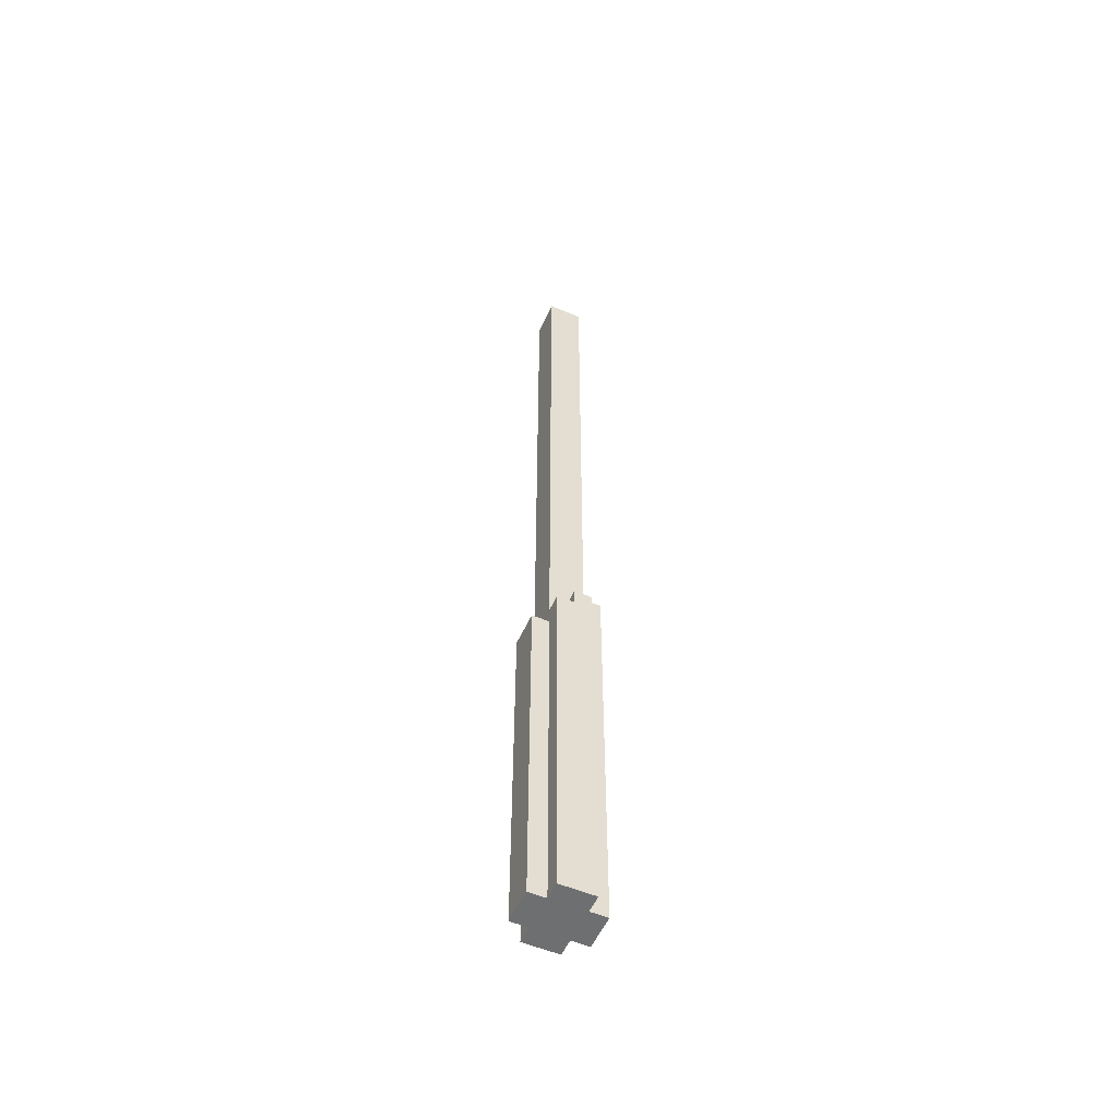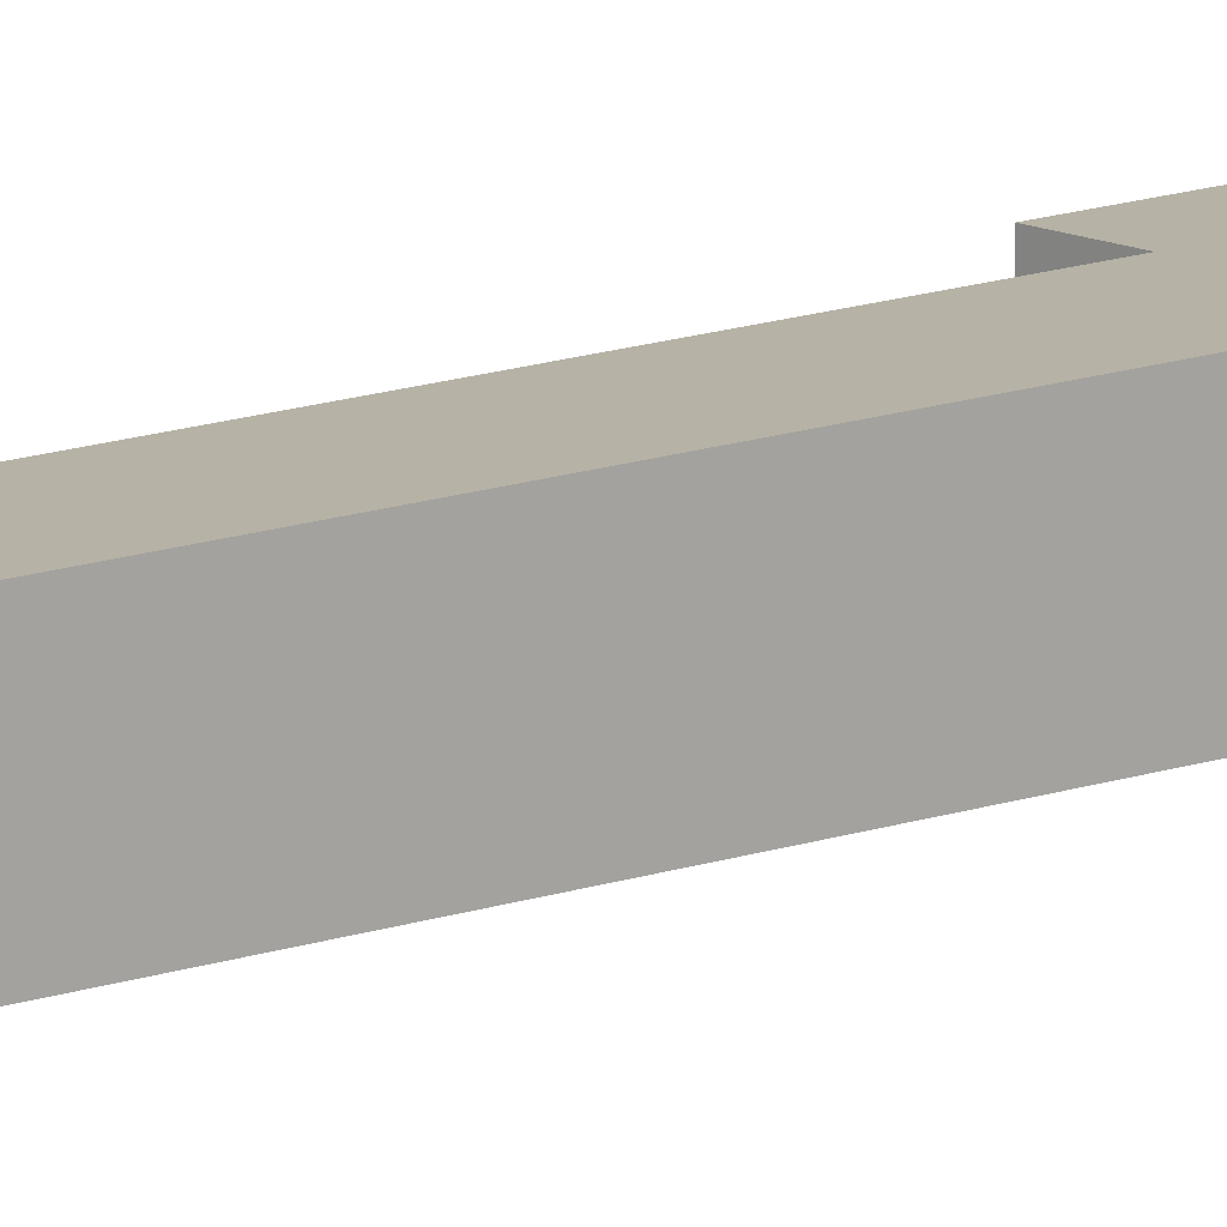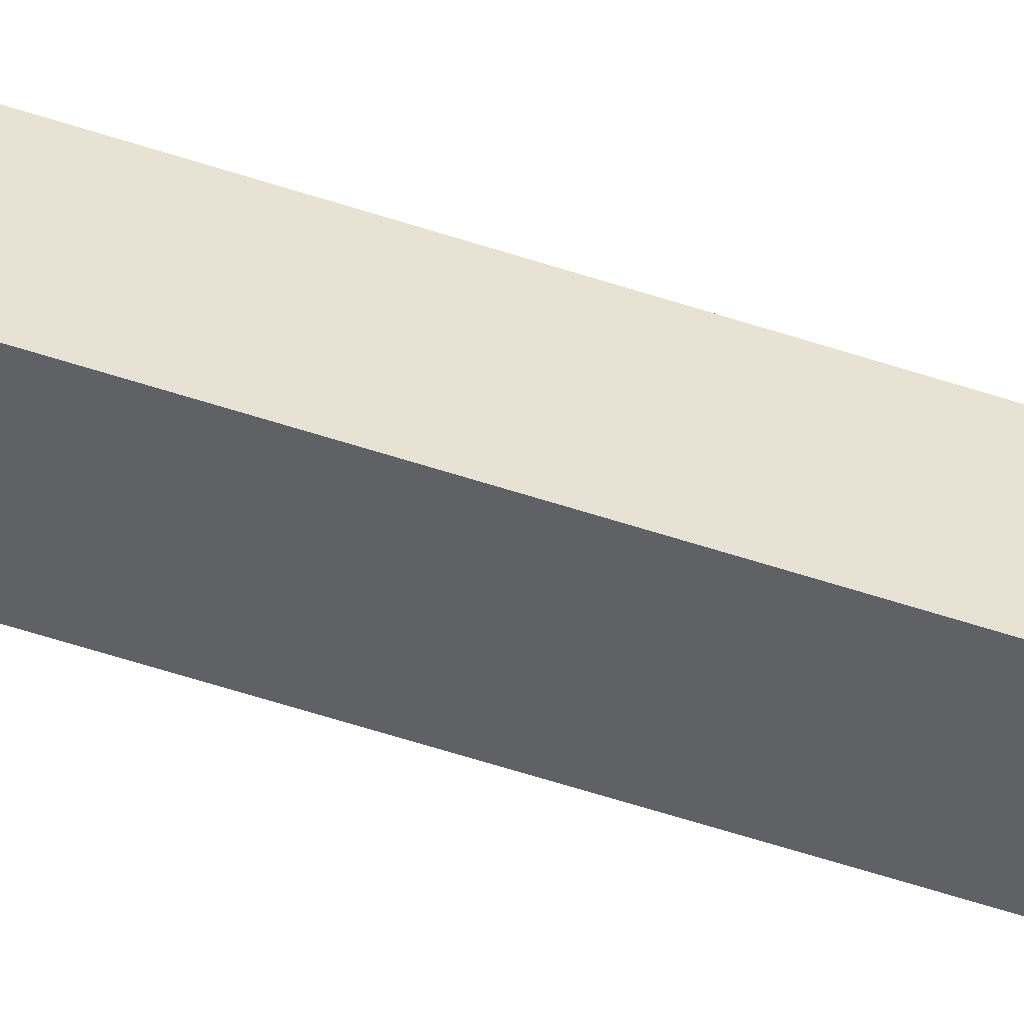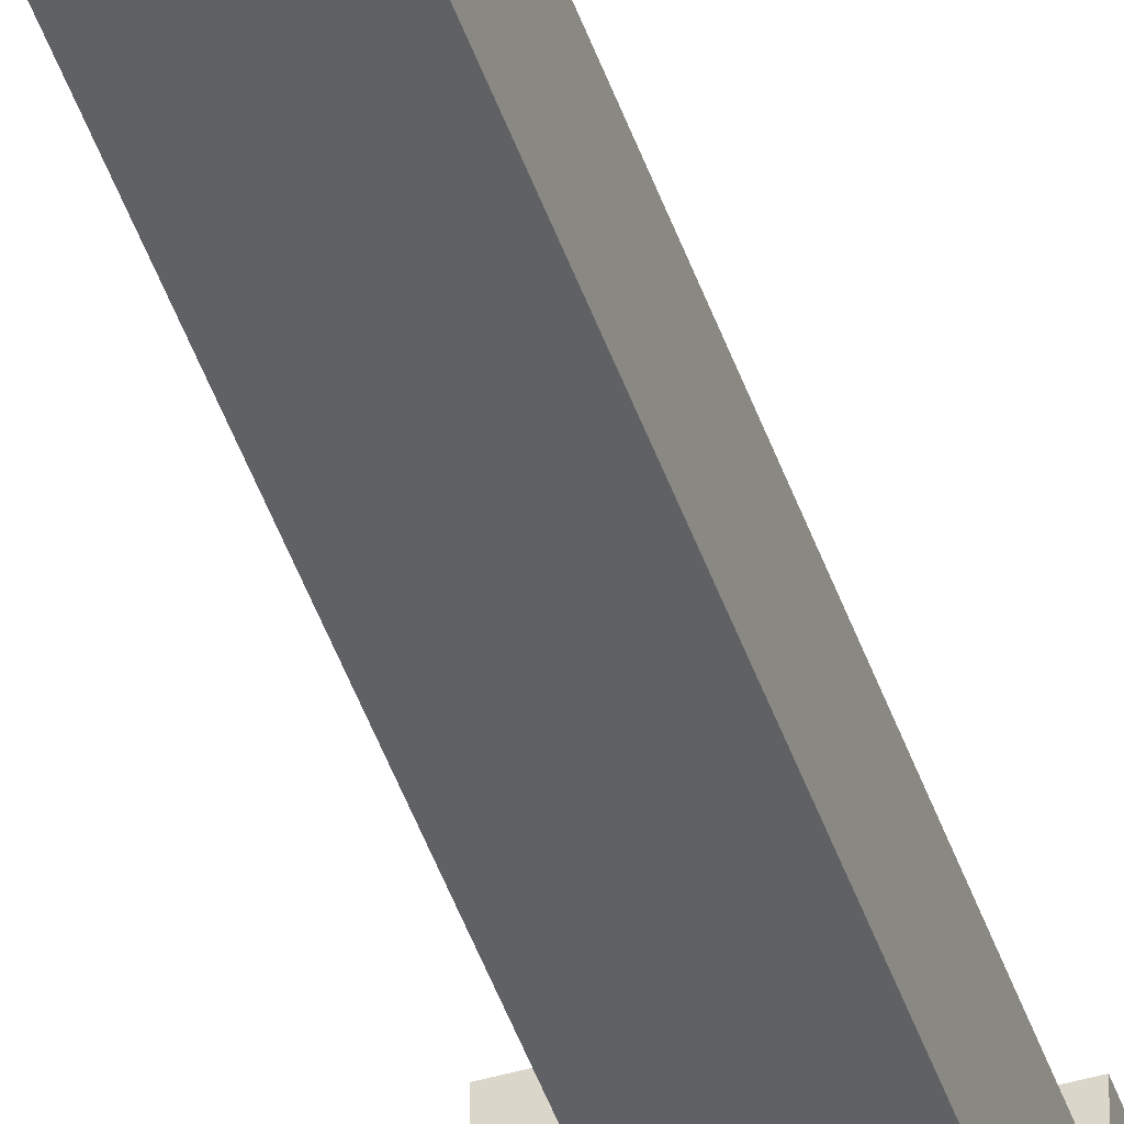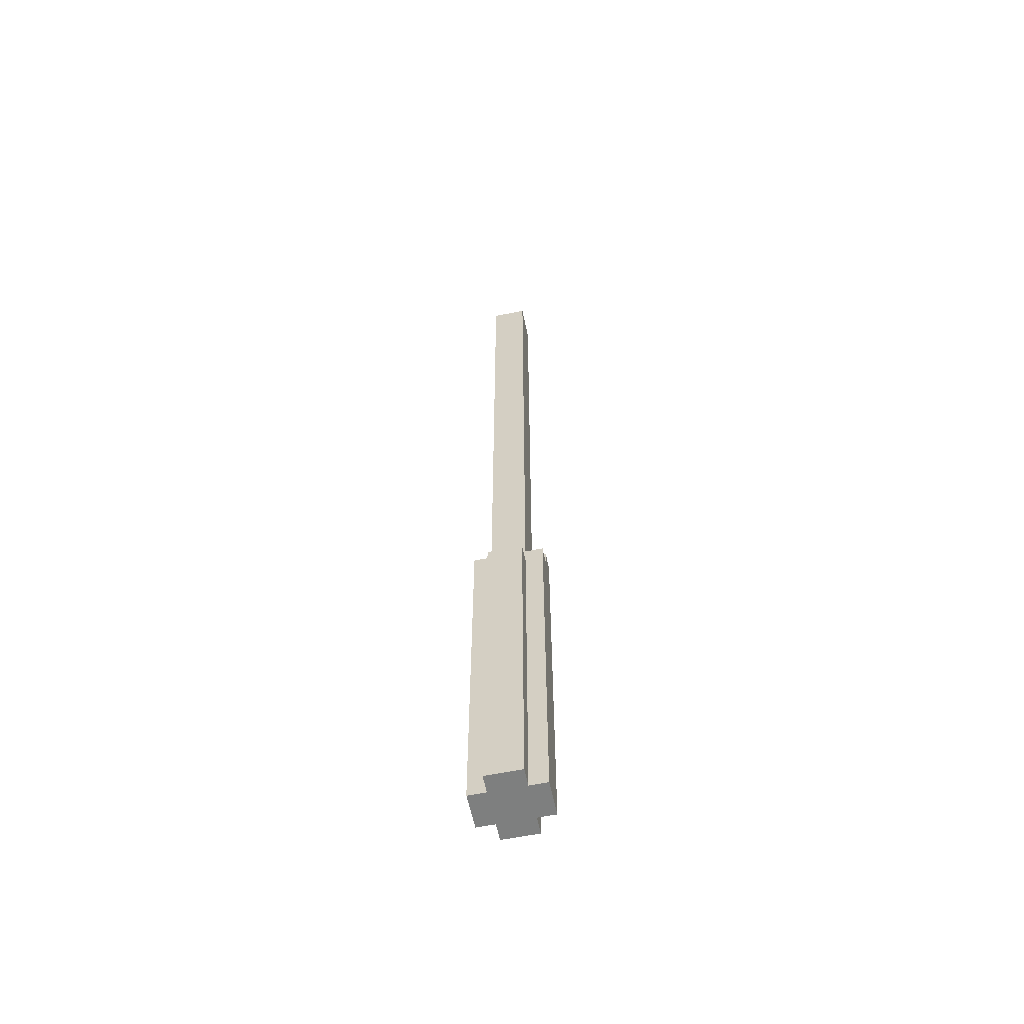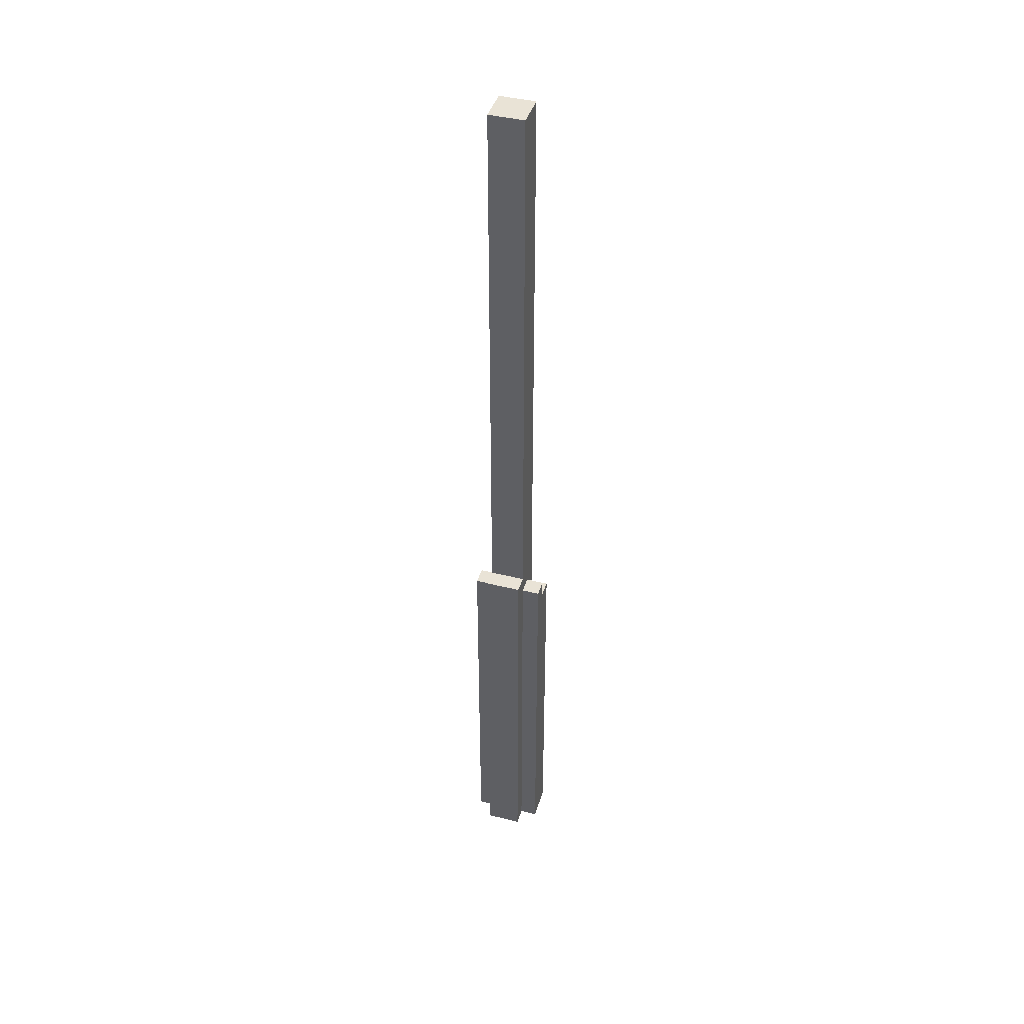
<metadata>
{"format":"obj","ext":"obj","renderer":"f3d","projection":"perspective","resolution":1024,"background":"white","views":[{"elev":-54.6,"azim":-24.1,"up":"+Y"},{"elev":12.2,"azim":-132.3,"up":"+Z"},{"elev":-47.6,"azim":68.6,"up":"+Z"},{"elev":-45.6,"azim":-161.8,"up":"+Z"},{"elev":-59.6,"azim":-78.2,"up":"+Y"},{"elev":42.1,"azim":106.6,"up":"+Y"}]}
</metadata>
<code>
o
v 0 0 -0.1
v 0 0 -0.2
v 0 0 -0.3
v 0 0.7 -0.1
v 0 0.7 -0.2
v 0 0.8 -0.1
v 0 0.8 -0.3
v 0 1.3 -0.1
v 0 1.3 -0.3
v 0 1.4 -0.1
v 0 1.4 -0.3
v 0 1.7 -0.1
v 0 1.7 -0.3
v 0 1.8 -0.1
v 0 1.8 -0.3
v 0 1.9 -0.1
v 0 1.9 -0.3
v 0 2 -0.1
v 0 2 -0.3
v 0.1 0 0
v 0.1 0 -0.1
v 0.1 0 -0.3
v 0.1 0 -0.4
v 0.1 0.7 -0.1
v 0.1 0.7 -0.3
v 0.1 0.7 -0.4
v 0.1 0.8 0
v 0.1 0.8 -0.1
v 0.1 0.8 -0.3
v 0.1 0.8 -0.4
v 0.1 1.3 0
v 0.1 1.3 -0.1
v 0.1 1.3 -0.3
v 0.1 1.3 -0.4
v 0.1 1.4 0
v 0.1 1.4 -0.1
v 0.1 1.4 -0.3
v 0.1 1.4 -0.4
v 0.1 1.7 0
v 0.1 1.7 -0.1
v 0.1 1.7 -0.3
v 0.1 1.7 -0.4
v 0.1 1.8 0
v 0.1 1.8 -0.1
v 0.1 1.8 -0.3
v 0.1 1.8 -0.4
v 0.1 1.9 0
v 0.1 1.9 -0.1
v 0.1 1.9 -0.3
v 0.1 1.9 -0.4
v 0.1 2 -0.1
v 0.1 2 -0.3
v 0.1 2.1 0
v 0.1 2.1 -0.1
v 0.1 2.1 -0.3
v 0.1 2.1 -0.4
v 0.1 5.5 -0.1
v 0.1 5.5 -0.3
v 0.2 2.1 0
v 0.2 2.1 -0.1
v 0.2 2.1 -0.3
v 0.2 2.1 -0.4
v 0.2 2.2 0
v 0.2 2.2 -0.1
v 0.2 2.2 -0.3
v 0.2 2.2 -0.4
v 0.3 0 0
v 0.3 0 -0.1
v 0.3 0 -0.3
v 0.3 0 -0.4
v 0.3 0.7 0
v 0.3 0.7 -0.1
v 0.3 0.7 -0.3
v 0.3 0.8 0
v 0.3 0.8 -0.1
v 0.3 0.8 -0.3
v 0.3 0.8 -0.4
v 0.3 1.3 0
v 0.3 1.3 -0.1
v 0.3 1.3 -0.3
v 0.3 1.3 -0.4
v 0.3 1.4 0
v 0.3 1.4 -0.1
v 0.3 1.4 -0.3
v 0.3 1.4 -0.4
v 0.3 1.7 0
v 0.3 1.7 -0.1
v 0.3 1.7 -0.3
v 0.3 1.7 -0.4
v 0.3 1.8 0
v 0.3 1.8 -0.1
v 0.3 1.8 -0.3
v 0.3 1.8 -0.4
v 0.3 2 0
v 0.3 2 -0.1
v 0.3 2 -0.3
v 0.3 2 -0.4
v 0.3 2.1 -0.1
v 0.3 2.1 -0.3
v 0.3 2.2 0
v 0.3 2.2 -0.1
v 0.3 2.2 -0.3
v 0.3 2.2 -0.4
v 0.3 2.3 -0.1
v 0.3 2.3 -0.3
v 0.3 5.5 -0.1
v 0.3 5.5 -0.3
v 0.4 0 -0.1
v 0.4 0 -0.2
v 0.4 0 -0.3
v 0.4 0.7 -0.2
v 0.4 0.7 -0.3
v 0.4 0.8 -0.1
v 0.4 0.8 -0.3
v 0.4 1.3 -0.1
v 0.4 1.3 -0.3
v 0.4 1.4 -0.1
v 0.4 1.4 -0.3
v 0.4 1.7 -0.1
v 0.4 1.7 -0.3
v 0.4 1.8 -0.1
v 0.4 1.8 -0.3
v 0.4 2.1 -0.1
v 0.4 2.1 -0.3
v 0.4 2.3 -0.1
v 0.4 2.3 -0.3
v 0.1 0 0
v 0.1 0.8 0
v 0.1 1.3 0
v 0.1 1.4 0
v 0.1 1.7 0
v 0.1 1.8 0
v 0.1 1.9 0
v 0.1 2.1 0
v 0.2 0 0
v 0.2 0.7 0
v 0.2 1.9 0
v 0.2 2 0
v 0.2 2.1 0
v 0.2 2.2 0
v 0.3 0 0
v 0.3 0.7 0
v 0.3 0.8 0
v 0.3 1.3 0
v 0.3 1.4 0
v 0.3 1.7 0
v 0.3 1.8 0
v 0.3 2 0
v 0.3 2.2 0
v 0 0 -0.1
v 0 0.7 -0.1
v 0 0.8 -0.1
v 0 1.3 -0.1
v 0 1.4 -0.1
v 0 1.7 -0.1
v 0 1.8 -0.1
v 0 1.9 -0.1
v 0 2 -0.1
v 0.1 0 -0.1
v 0.1 0.7 -0.1
v 0.1 0.8 -0.1
v 0.1 1.3 -0.1
v 0.1 1.4 -0.1
v 0.1 1.7 -0.1
v 0.1 1.8 -0.1
v 0.1 1.9 -0.1
v 0.1 2 -0.1
v 0.1 2.1 -0.1
v 0.1 5.5 -0.1
v 0.2 2.1 -0.1
v 0.2 2.2 -0.1
v 0.3 0 -0.1
v 0.3 0.7 -0.1
v 0.3 0.8 -0.1
v 0.3 1.3 -0.1
v 0.3 1.4 -0.1
v 0.3 1.7 -0.1
v 0.3 1.8 -0.1
v 0.3 2 -0.1
v 0.3 2.1 -0.1
v 0.3 2.2 -0.1
v 0.3 2.3 -0.1
v 0.3 5.5 -0.1
v 0.4 0 -0.1
v 0.4 0.8 -0.1
v 0.4 1.3 -0.1
v 0.4 1.4 -0.1
v 0.4 1.7 -0.1
v 0.4 1.8 -0.1
v 0.4 2.1 -0.1
v 0.4 2.3 -0.1
v 0 0 -0.3
v 0 0.8 -0.3
v 0 1.3 -0.3
v 0 1.4 -0.3
v 0 1.7 -0.3
v 0 1.8 -0.3
v 0 1.9 -0.3
v 0 2 -0.3
v 0.1 0 -0.3
v 0.1 0.7 -0.3
v 0.1 0.8 -0.3
v 0.1 1.3 -0.3
v 0.1 1.4 -0.3
v 0.1 1.7 -0.3
v 0.1 1.8 -0.3
v 0.1 1.9 -0.3
v 0.1 2 -0.3
v 0.1 2.1 -0.3
v 0.1 5.5 -0.3
v 0.2 2.1 -0.3
v 0.2 2.2 -0.3
v 0.3 0 -0.3
v 0.3 0.7 -0.3
v 0.3 0.8 -0.3
v 0.3 1.3 -0.3
v 0.3 1.4 -0.3
v 0.3 1.7 -0.3
v 0.3 1.8 -0.3
v 0.3 2 -0.3
v 0.3 2.1 -0.3
v 0.3 2.2 -0.3
v 0.3 2.3 -0.3
v 0.3 5.5 -0.3
v 0.4 0 -0.3
v 0.4 0.7 -0.3
v 0.4 0.8 -0.3
v 0.4 1.3 -0.3
v 0.4 1.4 -0.3
v 0.4 1.7 -0.3
v 0.4 1.8 -0.3
v 0.4 2.1 -0.3
v 0.4 2.3 -0.3
v 0.1 0 -0.4
v 0.1 0.7 -0.4
v 0.1 0.8 -0.4
v 0.1 1.3 -0.4
v 0.1 1.4 -0.4
v 0.1 1.7 -0.4
v 0.1 1.8 -0.4
v 0.1 1.9 -0.4
v 0.1 2.1 -0.4
v 0.2 0 -0.4
v 0.2 0.7 -0.4
v 0.2 1.9 -0.4
v 0.2 2 -0.4
v 0.2 2.1 -0.4
v 0.2 2.2 -0.4
v 0.3 0 -0.4
v 0.3 0.8 -0.4
v 0.3 1.3 -0.4
v 0.3 1.4 -0.4
v 0.3 1.7 -0.4
v 0.3 1.8 -0.4
v 0.3 2 -0.4
v 0.3 2.2 -0.4
v 0.1 0 0
v 0.2 0 0
v 0.3 0 0
v 0 0 -0.1
v 0.1 0 -0.1
v 0.2 0 -0.1
v 0.3 0 -0.1
v 0.4 0 -0.1
v 0 0 -0.2
v 0.1 0 -0.2
v 0.3 0 -0.2
v 0.4 0 -0.2
v 0 0 -0.3
v 0.1 0 -0.3
v 0.2 0 -0.3
v 0.3 0 -0.3
v 0.4 0 -0.3
v 0.1 0 -0.4
v 0.2 0 -0.4
v 0.3 0 -0.4
v 0 2 -0.1
v 0.1 2 -0.1
v 0 2 -0.3
v 0.1 2 -0.3
v 0.1 2.1 0
v 0.2 2.1 0
v 0.1 2.1 -0.1
v 0.2 2.1 -0.1
v 0.1 2.1 -0.3
v 0.2 2.1 -0.3
v 0.1 2.1 -0.4
v 0.2 2.1 -0.4
v 0.2 2.2 0
v 0.3 2.2 0
v 0.2 2.2 -0.1
v 0.3 2.2 -0.1
v 0.2 2.2 -0.3
v 0.3 2.2 -0.3
v 0.2 2.2 -0.4
v 0.3 2.2 -0.4
v 0.3 2.3 -0.1
v 0.4 2.3 -0.1
v 0.3 2.3 -0.3
v 0.4 2.3 -0.3
v 0.1 5.5 -0.1
v 0.3 5.5 -0.1
v 0.1 5.5 -0.3
v 0.3 5.5 -0.3
f 4 2 1
f 5 3 2
f 5 2 4
f 6 5 4
f 7 3 5
f 7 5 6
f 8 7 6
f 9 7 8
f 10 9 8
f 11 9 10
f 12 11 10
f 13 11 12
f 14 13 12
f 15 13 14
f 16 15 14
f 17 15 16
f 18 17 16
f 19 17 18
f 24 21 20
f 25 23 22
f 26 23 25
f 27 24 20
f 28 24 27
f 29 26 25
f 30 26 29
f 31 28 27
f 32 28 31
f 33 30 29
f 34 30 33
f 35 32 31
f 36 32 35
f 37 34 33
f 38 34 37
f 39 36 35
f 40 36 39
f 41 38 37
f 42 38 41
f 43 40 39
f 44 40 43
f 45 42 41
f 46 42 45
f 47 44 43
f 48 44 47
f 49 46 45
f 50 46 49
f 51 48 47
f 52 50 49
f 53 51 47
f 54 52 51
f 54 51 53
f 55 50 52
f 55 52 54
f 56 50 55
f 57 55 54
f 58 55 57
f 63 60 59
f 64 60 63
f 65 62 61
f 66 62 65
f 67 68 71
f 71 68 72
f 69 70 73
f 71 72 74
f 74 72 75
f 73 70 76
f 76 70 77
f 74 75 78
f 78 75 79
f 76 77 80
f 80 77 81
f 78 79 82
f 82 79 83
f 80 81 84
f 84 81 85
f 82 83 86
f 86 83 87
f 84 85 88
f 88 85 89
f 86 87 90
f 90 87 91
f 88 89 92
f 92 89 93
f 90 91 94
f 94 91 95
f 92 93 96
f 96 93 97
f 94 95 98
f 96 97 99
f 94 98 100
f 100 98 101
f 99 97 102
f 102 97 103
f 104 105 106
f 106 105 107
f 108 109 111
f 109 110 111
f 111 110 112
f 108 111 113
f 111 112 113
f 113 112 114
f 113 114 115
f 115 114 116
f 115 116 117
f 117 116 118
f 117 118 119
f 119 118 120
f 119 120 121
f 121 120 122
f 121 122 123
f 123 122 124
f 123 124 125
f 125 124 126
f 135 128 127
f 136 128 135
f 137 134 133
f 137 133 132
f 138 134 137
f 139 134 138
f 141 136 135
f 142 128 136
f 142 136 141
f 143 129 128
f 143 128 142
f 144 130 129
f 144 129 143
f 145 131 130
f 145 130 144
f 146 132 131
f 146 131 145
f 147 137 132
f 147 132 146
f 147 138 137
f 148 140 139
f 148 138 147
f 148 139 138
f 149 140 148
f 159 151 150
f 160 152 151
f 160 151 159
f 161 153 152
f 161 152 160
f 162 154 153
f 162 153 161
f 163 155 154
f 163 154 162
f 164 156 155
f 164 155 163
f 165 157 156
f 165 156 164
f 166 158 157
f 166 157 165
f 167 158 166
f 170 169 168
f 171 169 170
f 181 169 171
f 182 169 181
f 183 169 182
f 184 173 172
f 184 174 173
f 185 175 174
f 185 174 184
f 186 176 175
f 186 175 185
f 187 177 176
f 187 176 186
f 188 178 177
f 188 177 187
f 189 180 179
f 189 178 188
f 189 179 178
f 190 182 181
f 190 180 189
f 190 181 180
f 191 182 190
f 192 193 200
f 200 193 201
f 193 194 202
f 201 193 202
f 194 195 203
f 202 194 203
f 195 196 204
f 203 195 204
f 196 197 205
f 204 196 205
f 197 198 206
f 205 197 206
f 198 199 207
f 206 198 207
f 207 199 208
f 209 210 211
f 211 210 212
f 212 210 222
f 222 210 223
f 223 210 224
f 213 214 225
f 214 215 226
f 225 214 226
f 215 216 227
f 226 215 227
f 216 217 228
f 227 216 228
f 217 218 229
f 228 217 229
f 218 219 230
f 229 218 230
f 220 221 231
f 230 219 231
f 219 220 231
f 222 223 232
f 231 221 232
f 221 222 232
f 232 223 233
f 234 235 243
f 235 236 244
f 243 235 244
f 241 242 245
f 240 241 245
f 245 242 246
f 246 242 247
f 243 244 249
f 244 236 250
f 249 244 250
f 236 237 250
f 237 238 251
f 250 237 251
f 238 239 252
f 251 238 252
f 239 240 253
f 252 239 253
f 240 245 254
f 253 240 254
f 245 246 254
f 246 247 255
f 254 246 255
f 247 248 255
f 255 248 256
f 261 258 257
f 262 259 258
f 262 258 261
f 263 259 262
f 265 261 260
f 265 262 261
f 265 263 262
f 266 263 265
f 267 264 263
f 267 263 266
f 268 264 267
f 269 266 265
f 270 267 266
f 270 266 269
f 270 268 267
f 271 268 270
f 272 268 271
f 273 268 272
f 274 271 270
f 275 272 271
f 275 271 274
f 276 272 275
f 277 278 279
f 279 278 280
f 281 282 283
f 283 282 284
f 285 286 287
f 287 286 288
f 289 290 291
f 291 290 292
f 293 294 295
f 295 294 296
f 297 298 299
f 299 298 300
f 301 302 303
f 303 302 304

</code>
